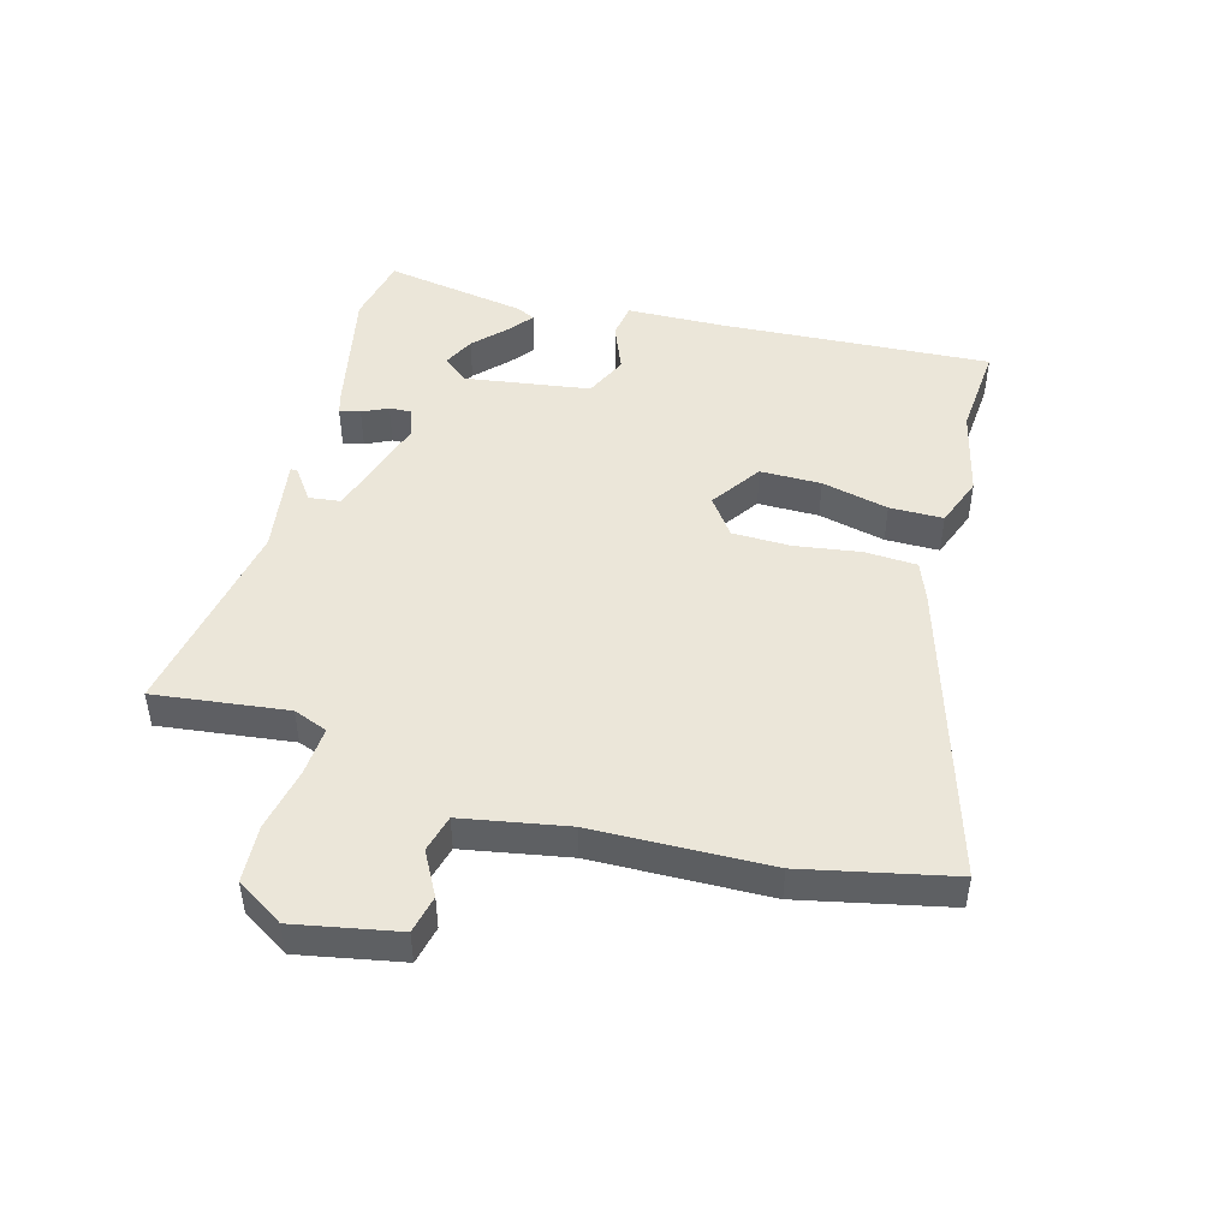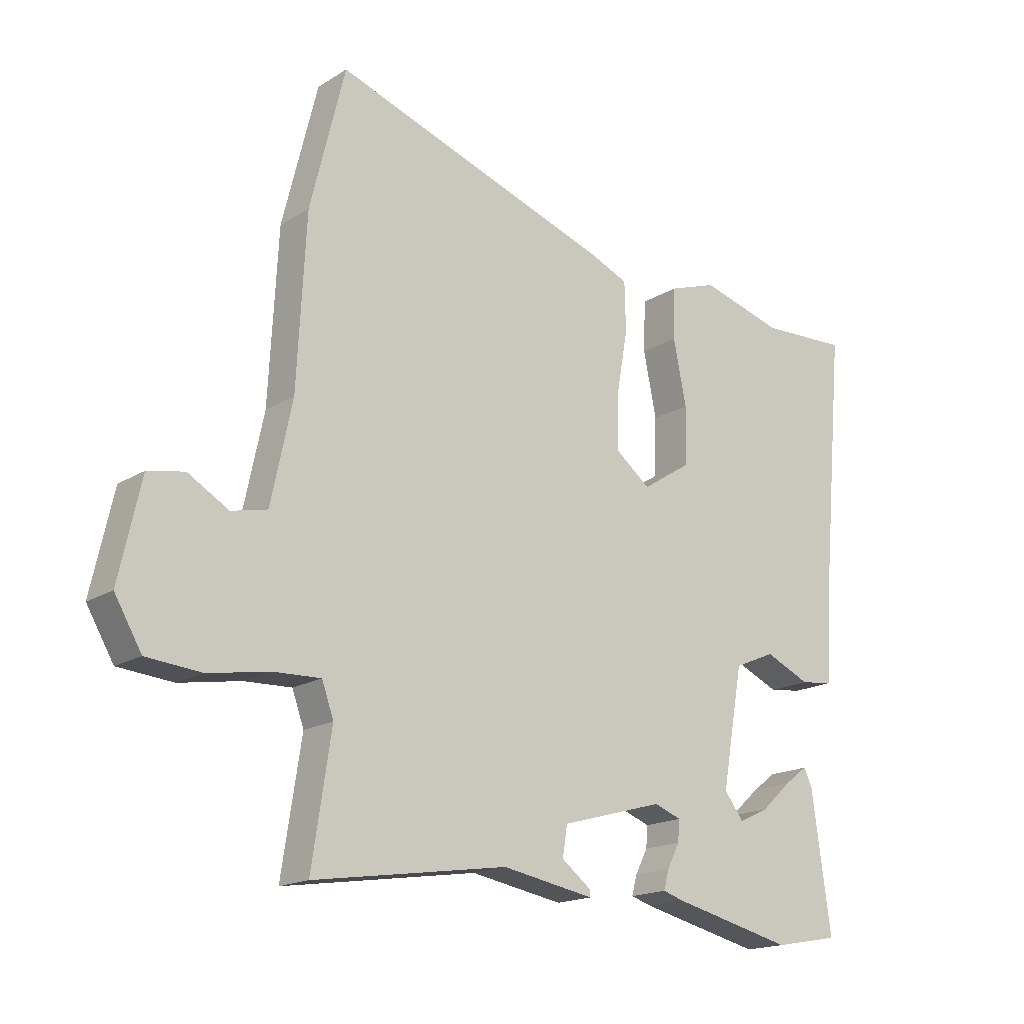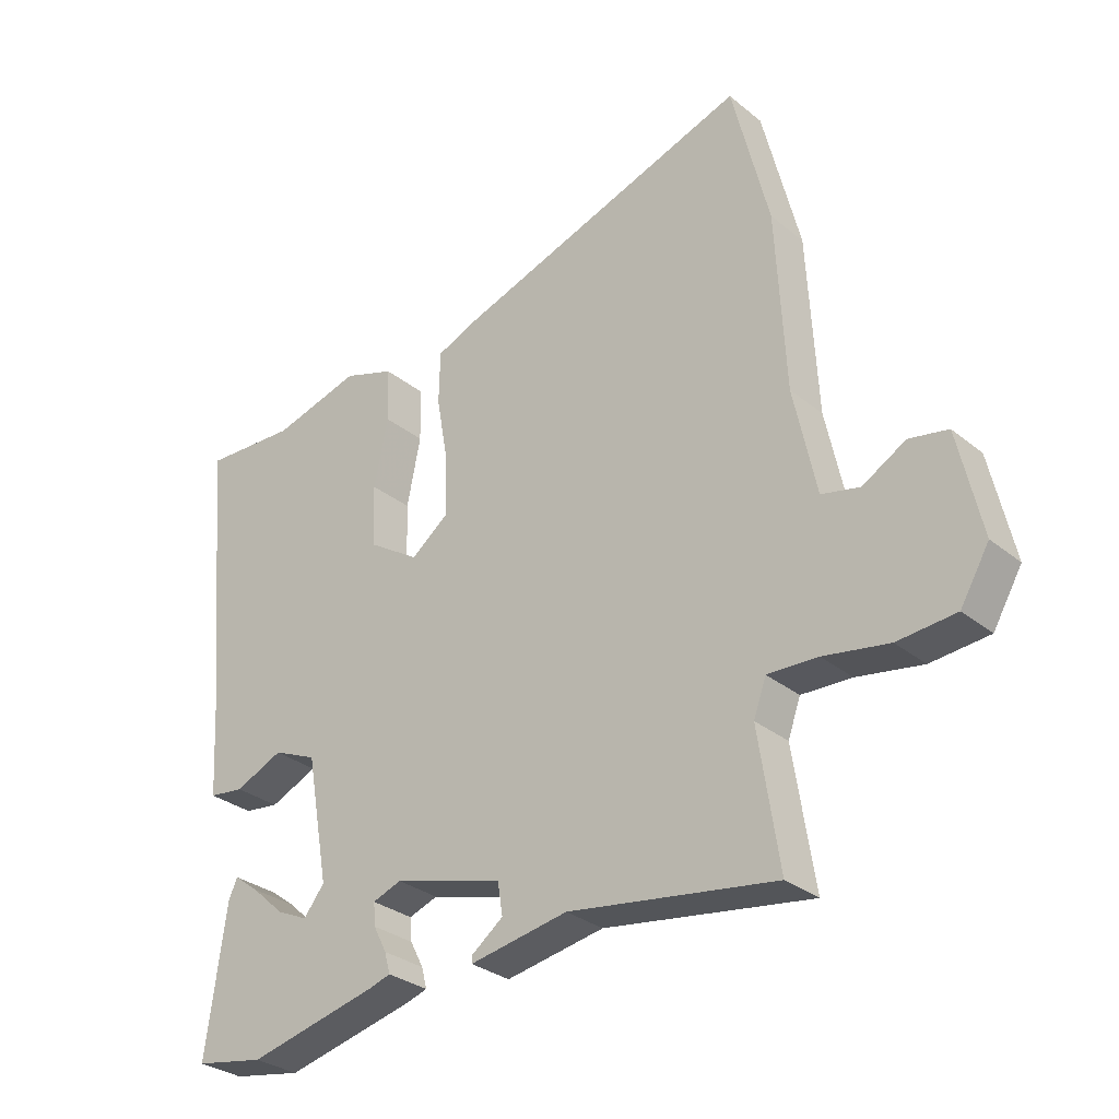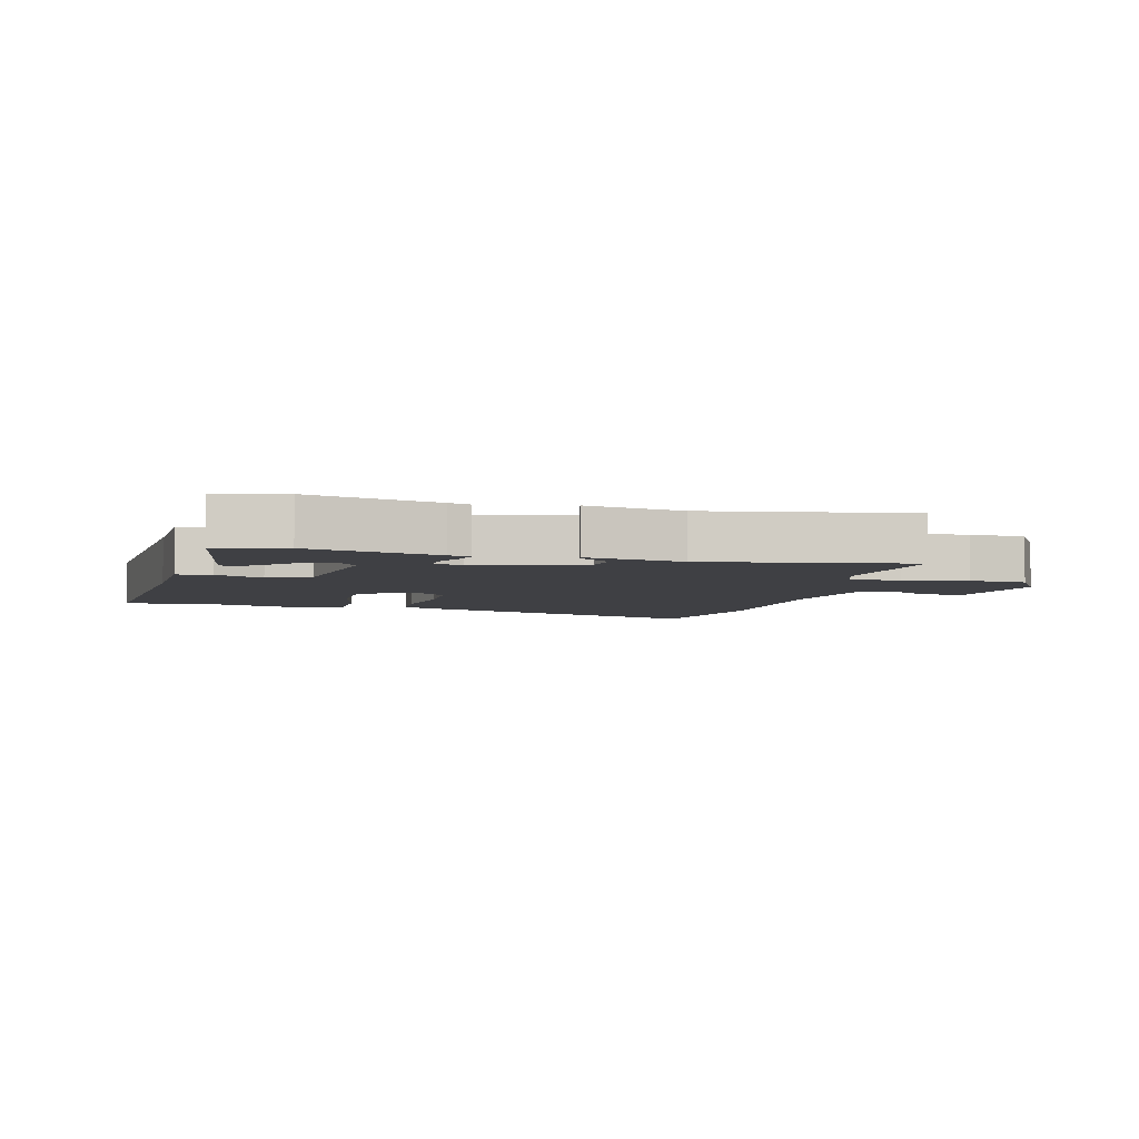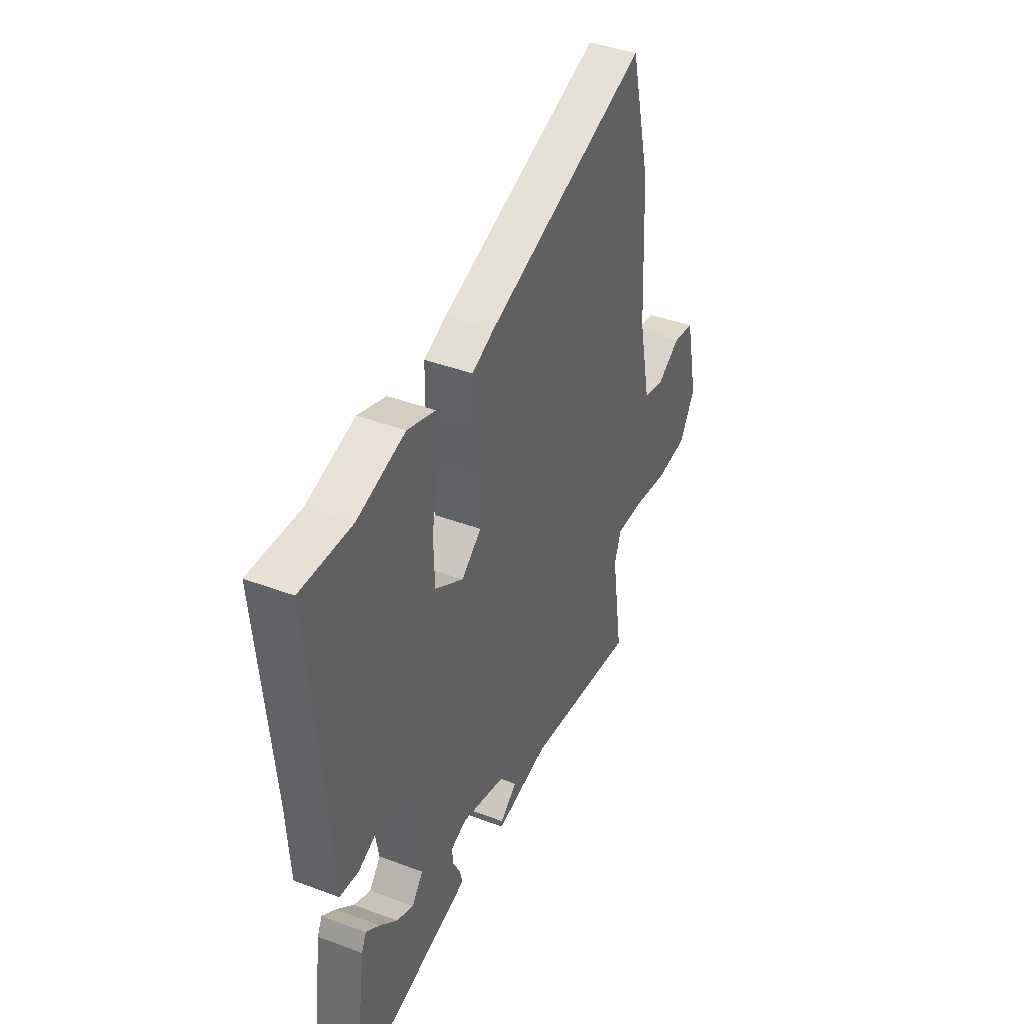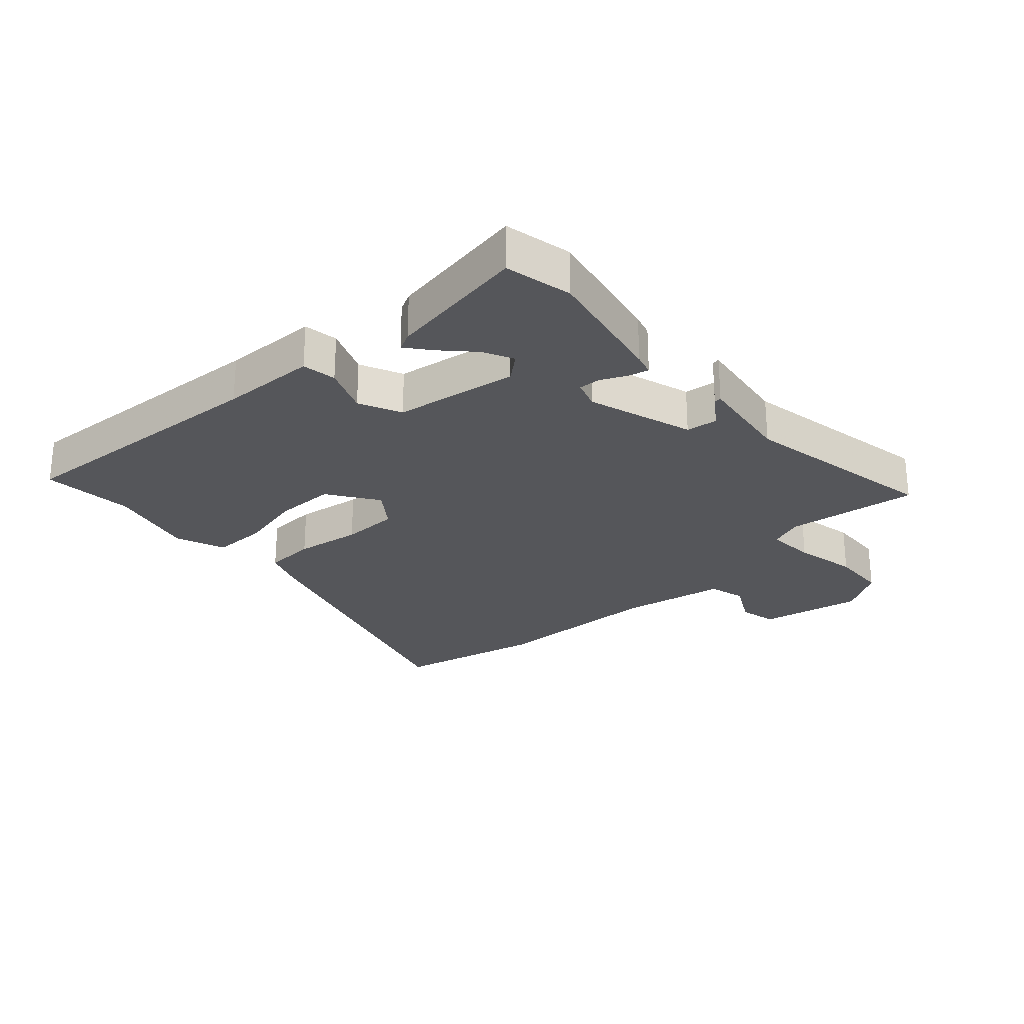
<metadata>
{"format":"obj","ext":"obj","renderer":"f3d","projection":"perspective","resolution":1024,"background":"white","views":[{"elev":47.4,"azim":-72.9,"up":"+Y"},{"elev":-17.4,"azim":-39.5,"up":"+Z"},{"elev":-30.3,"azim":-139.3,"up":"+Z"},{"elev":-5.1,"azim":166.8,"up":"+Y"},{"elev":41.1,"azim":114.6,"up":"+Z"},{"elev":-26.0,"azim":133.9,"up":"+Y"}]}
</metadata>
<code>
v 0.5 0.07 -0.5
v 0.389 0.07 -0.52
v 0.182 0.07 -0.471
v 0.147 0.07 -0.46
v 0.156 0.07 -0.427
v 0.177 0.07 -0.386
v 0.18 0.07 -0.35
v 0.134 0.07 -0.333
v -0.041 0.07 -0.382
v -0.049 0.07 -0.433
v 0.001 0.07 -0.471
v 0.002 0.07 -0.483
v -0.155 0.07 -0.455
v -0.485 0.07 -0.505
v -0.452 0.07 -0.29
v -0.472 0.07 -0.234
v -0.552 0.07 -0.237
v -0.656 0.07 -0.255
v -0.749 0.07 -0.247
v -0.795 0.07 -0.169
v -0.758 0.07 -0.002
v -0.696 0.07 0.01
v -0.627 0.07 -0.03
v -0.566 0.07 -0.016
v -0.53 0.07 0.154
v -0.515 0.07 0.439
v -0.456 0.07 0.678
v 0.022 0.07 0.517
v 0.086 0.07 0.49
v 0.088 0.07 0.406
v 0.069 0.07 0.299
v 0.068 0.07 0.205
v 0.127 0.07 0.159
v 0.21 0.07 0.212
v 0.213 0.07 0.311
v 0.191 0.07 0.42
v 0.194 0.07 0.507
v 0.276 0.07 0.535
v 0.417 0.07 0.496
v 0.567 0.07 0.503
v 0.527 0.07 0.064
v 0.518 0.07 -0.092
v 0.462 0.07 -0.099
v 0.385 0.07 -0.065
v 0.315 0.07 -0.095
v 0.279 0.07 -0.296
v 0.312 0.07 -0.338
v 0.362 0.07 -0.315
v 0.414 0.07 -0.268
v 0.454 0.07 -0.238
v 0.468 0.07 -0.268
v 0.5 0 -0.5
v 0.389 0 -0.52
v 0.182 0 -0.471
v 0.147 0 -0.46
v 0.156 0 -0.427
v 0.177 0 -0.386
v 0.18 0 -0.35
v 0.134 0 -0.333
v -0.041 0 -0.382
v -0.049 0 -0.433
v 0.001 0 -0.471
v 0.002 0 -0.483
v -0.155 0 -0.455
v -0.485 0 -0.505
v -0.452 0 -0.29
v -0.472 0 -0.234
v -0.552 0 -0.237
v -0.656 0 -0.255
v -0.749 0 -0.247
v -0.795 0 -0.169
v -0.758 0 -0.002
v -0.696 0 0.01
v -0.627 0 -0.03
v -0.566 0 -0.016
v -0.53 0 0.154
v -0.515 0 0.439
v -0.456 0 0.678
v 0.022 0 0.517
v 0.086 0 0.49
v 0.088 0 0.406
v 0.069 0 0.299
v 0.068 0 0.205
v 0.127 0 0.159
v 0.21 0 0.212
v 0.213 0 0.311
v 0.191 0 0.42
v 0.194 0 0.507
v 0.276 0 0.535
v 0.417 0 0.496
v 0.567 0 0.503
v 0.527 0 0.064
v 0.518 0 -0.092
v 0.462 0 -0.099
v 0.385 0 -0.065
v 0.315 0 -0.095
v 0.279 0 -0.296
v 0.312 0 -0.338
v 0.362 0 -0.315
v 0.414 0 -0.268
v 0.454 0 -0.238
v 0.468 0 -0.268
f 51 1 2
f 50 51 2
f 49 50 2
f 48 49 2
f 3 4 5
f 2 3 5
f 48 2 5
f 47 48 5
f 46 47 5 6
f 45 46 6 7
f 41 42 43 44
f 41 44 45
f 40 41 45
f 39 40 45
f 38 39 45
f 37 38 45
f 36 37 45
f 35 36 45
f 34 35 45
f 45 7 8
f 34 45 8
f 33 34 8
f 29 30 31
f 28 29 31
f 27 28 31
f 26 27 31
f 25 26 31
f 24 25 31 32
f 21 22 23
f 20 21 23
f 19 20 23
f 18 19 23
f 17 18 23
f 16 17 23 24
f 13 14 15
f 13 15 16
f 12 13 16
f 11 12 16
f 10 11 16
f 9 10 16 24
f 24 32 33
f 9 24 33
f 8 9 33
f 53 52 102
f 53 102 101
f 53 101 100
f 53 100 99
f 56 55 54
f 56 54 53
f 56 53 99
f 56 99 98
f 57 56 98 97
f 58 57 97 96
f 95 94 93 92
f 96 95 92
f 96 92 91
f 96 91 90
f 96 90 89
f 96 89 88
f 96 88 87
f 96 87 86
f 96 86 85
f 59 58 96
f 59 96 85
f 59 85 84
f 82 81 80
f 82 80 79
f 82 79 78
f 82 78 77
f 82 77 76
f 83 82 76 75
f 74 73 72
f 74 72 71
f 74 71 70
f 74 70 69
f 74 69 68
f 75 74 68 67
f 66 65 64
f 67 66 64
f 67 64 63
f 67 63 62
f 67 62 61
f 75 67 61 60
f 84 83 75
f 84 75 60
f 84 60 59
f 1 52 53 2
f 2 53 54 3
f 3 54 55 4
f 4 55 56 5
f 5 56 57 6
f 6 57 58 7
f 7 58 59 8
f 8 59 60 9
f 9 60 61 10
f 10 61 62 11
f 11 62 63 12
f 12 63 64 13
f 13 64 65 14
f 14 65 66 15
f 15 66 67 16
f 16 67 68 17
f 17 68 69 18
f 18 69 70 19
f 19 70 71 20
f 20 71 72 21
f 21 72 73 22
f 22 73 74 23
f 23 74 75 24
f 24 75 76 25
f 25 76 77 26
f 26 77 78 27
f 27 78 79 28
f 28 79 80 29
f 29 80 81 30
f 30 81 82 31
f 31 82 83 32
f 32 83 84 33
f 33 84 85 34
f 34 85 86 35
f 35 86 87 36
f 36 87 88 37
f 37 88 89 38
f 38 89 90 39
f 39 90 91 40
f 40 91 92 41
f 41 92 93 42
f 42 93 94 43
f 43 94 95 44
f 44 95 96 45
f 45 96 97 46
f 46 97 98 47
f 47 98 99 48
f 48 99 100 49
f 49 100 101 50
f 50 101 102 51
f 51 102 52 1

</code>
